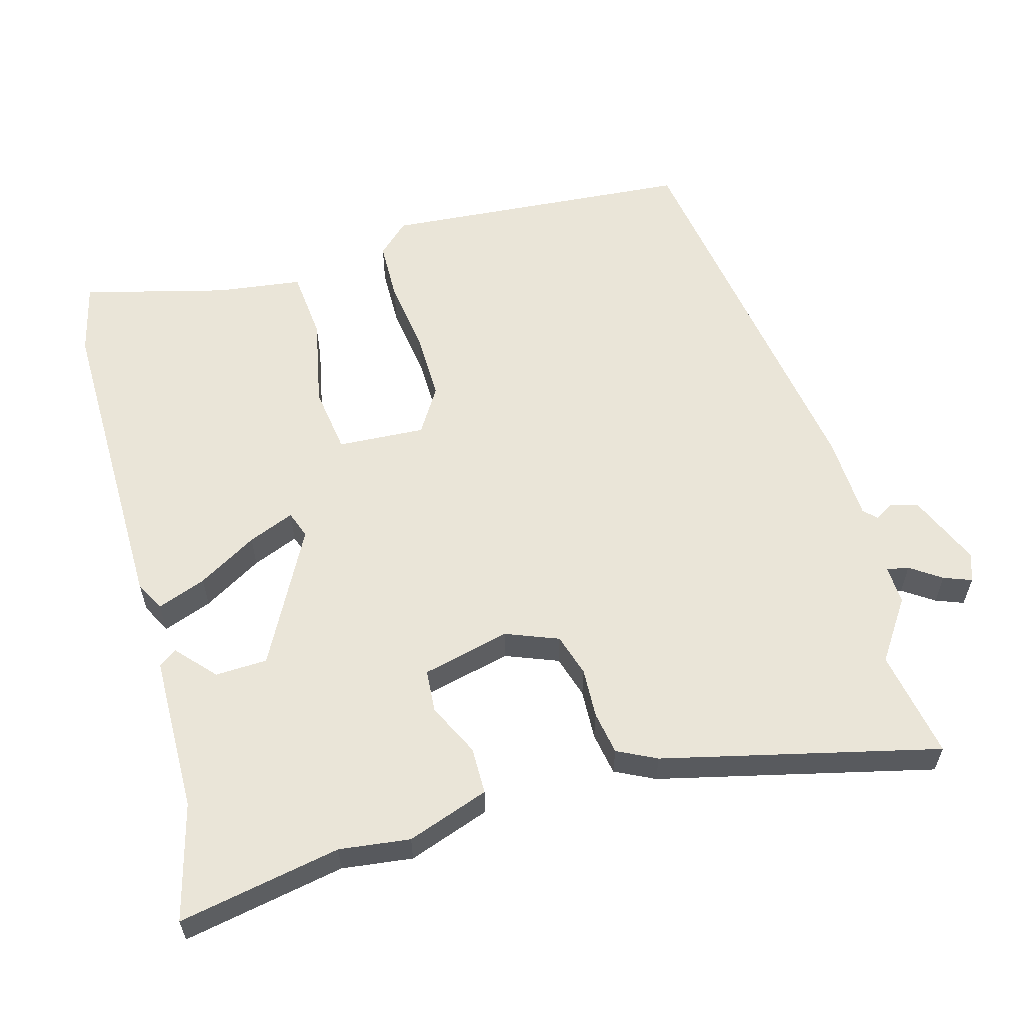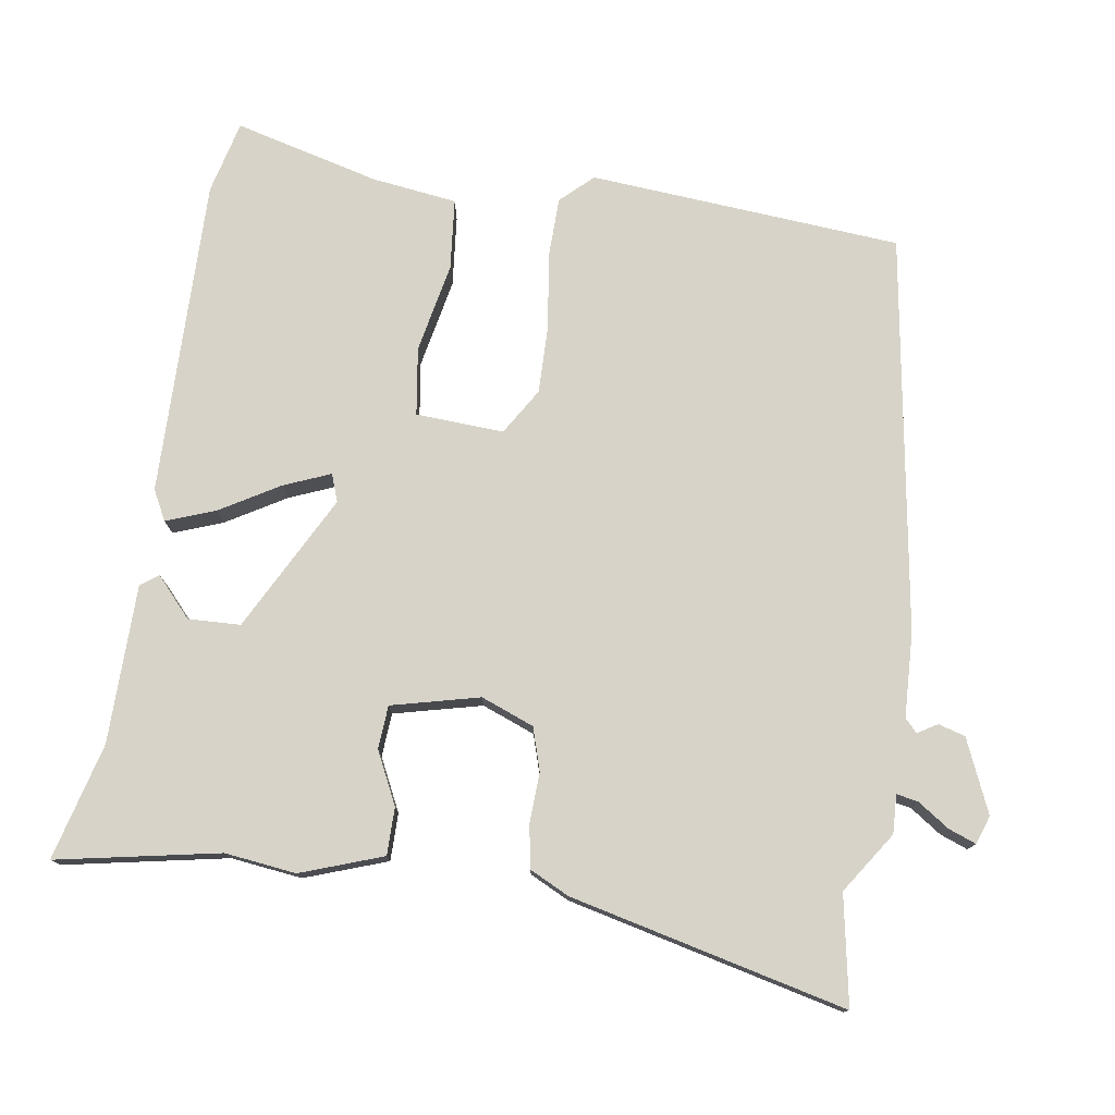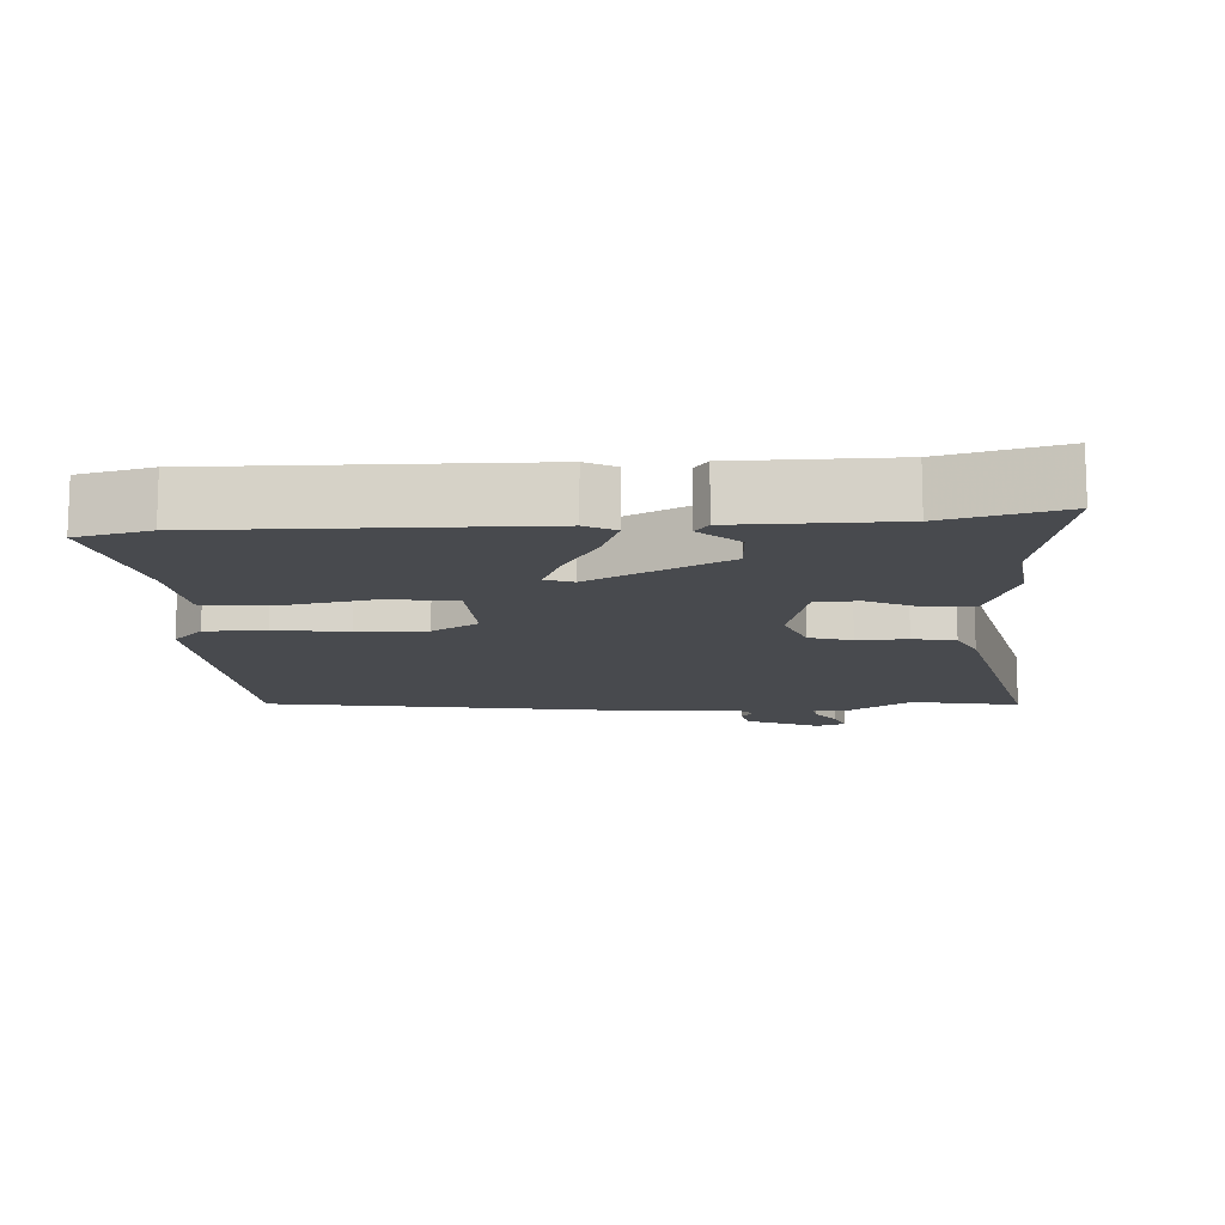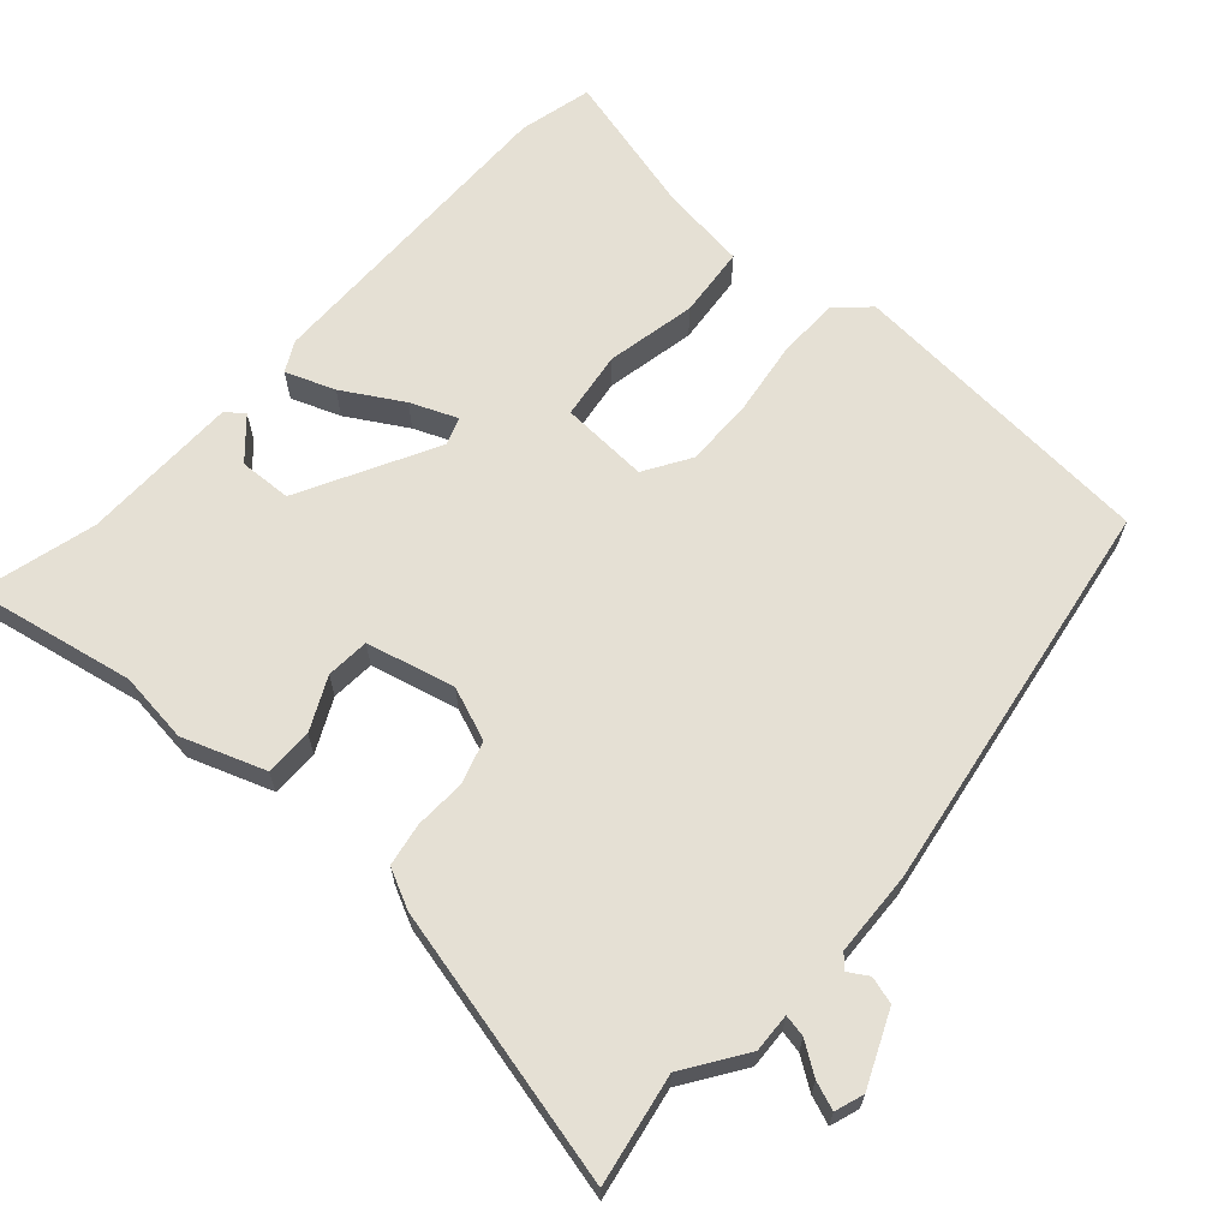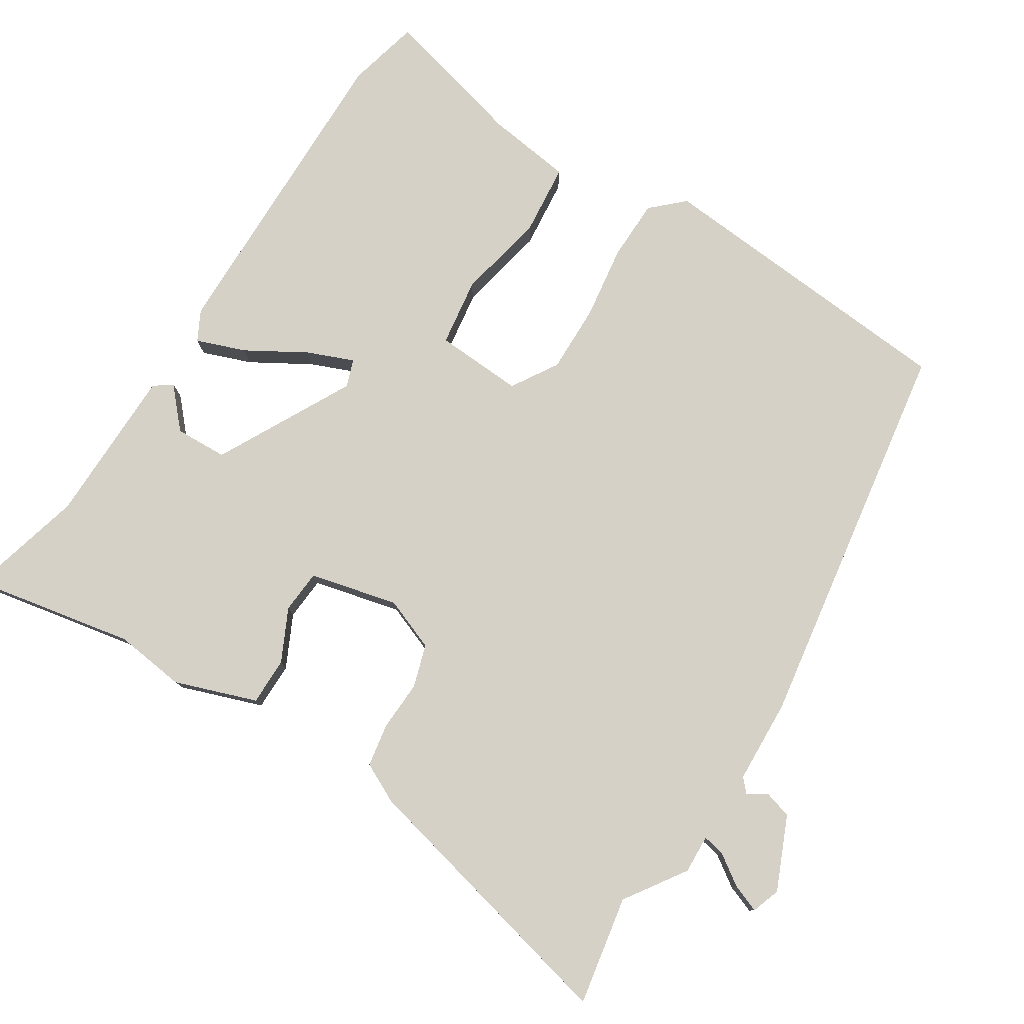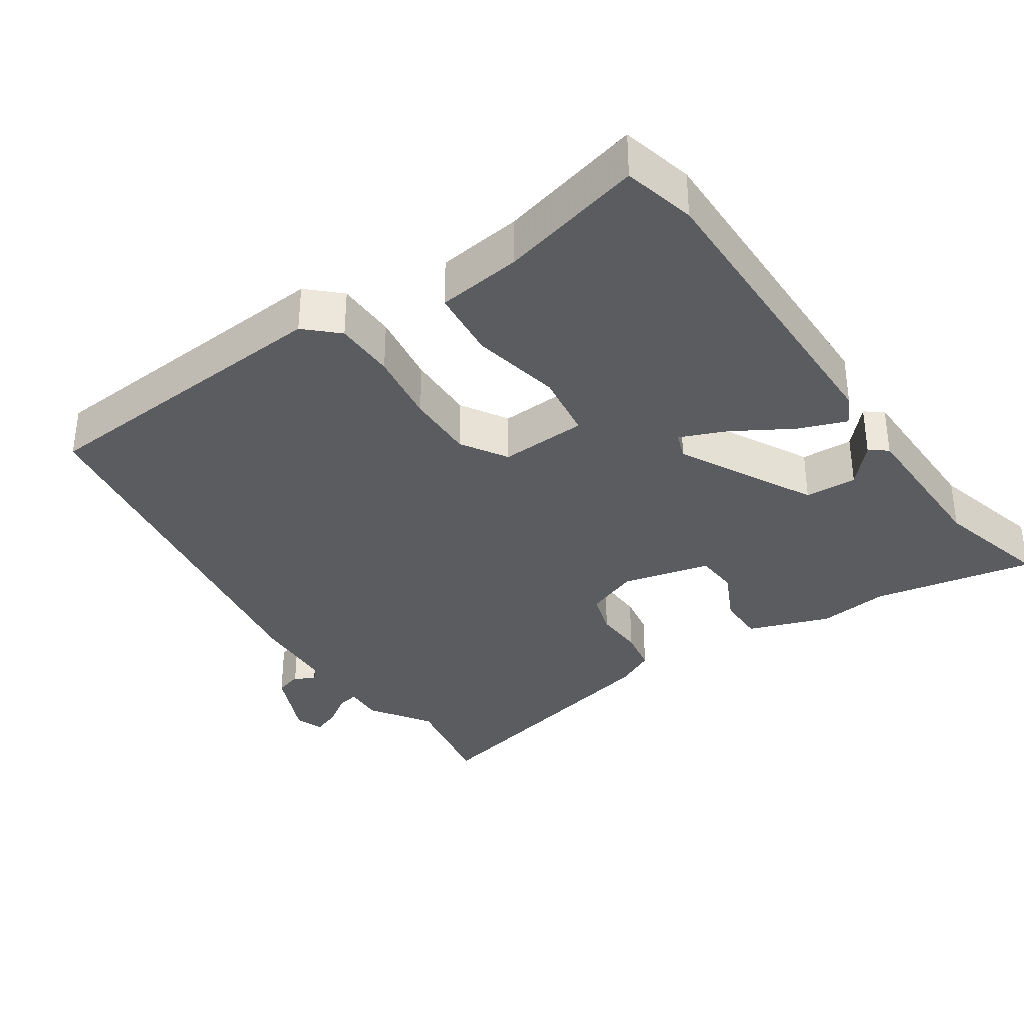
<metadata>
{"format":"obj","ext":"obj","renderer":"f3d","projection":"perspective","resolution":1024,"background":"white","views":[{"elev":58.9,"azim":73.0,"up":"+Y"},{"elev":77.0,"azim":97.1,"up":"+Y"},{"elev":-12.8,"azim":1.6,"up":"+Y"},{"elev":65.2,"azim":130.2,"up":"+Y"},{"elev":79.0,"azim":120.9,"up":"+Y"},{"elev":-34.9,"azim":-57.5,"up":"+Y"}]}
</metadata>
<code>
v 0.512 0.07 0.573
v 0.474 0.07 0.342
v 0.489 0.07 0.242
v 0.451 0.07 0.125
v 0.384 0.07 0.123
v 0.309 0.07 0.157
v 0.248 0.07 0.151
v 0.221 0.07 0.026
v 0.252 0.07 -0.048
v 0.313 0.07 -0.065
v 0.384 0.07 -0.06
v 0.445 0.07 -0.069
v 0.474 0.07 -0.124
v 0.577 0.07 -0.512
v 0.422 0.07 -0.488
v 0.338 0.07 -0.548
v 0.283 0.07 -0.547
v 0.29 0.07 -0.578
v 0.321 0.07 -0.621
v 0.337 0.07 -0.66
v 0.297 0.07 -0.675
v 0.193 0.07 -0.633
v 0.181 0.07 -0.595
v 0.197 0.07 -0.567
v 0.178 0.07 -0.55
v 0.059 0.07 -0.548
v -0.503 0.07 -0.475
v -0.549 0.07 -0.035
v -0.508 0.07 0.011
v -0.422 0.07 0.015
v -0.318 0.07 0.003
v -0.22 0.07 0.004
v -0.156 0.07 0.046
v -0.166 0.07 0.17
v -0.262 0.07 0.181
v -0.388 0.07 0.152
v -0.488 0.07 0.159
v -0.507 0.07 0.279
v -0.565 0.07 0.482
v -0.463 0.07 0.51
v -0.013 0.07 0.517
v 0.03 0.07 0.496
v 0.006 0.07 0.426
v -0.041 0.07 0.341
v -0.066 0.07 0.275
v -0.027 0.07 0.262
v 0.162 0.07 0.368
v 0.163 0.07 0.442
v 0.107 0.07 0.49
v 0.125 0.07 0.516
v 0.348 0.07 0.525
v 0.512 0 0.573
v 0.474 0 0.342
v 0.489 0 0.242
v 0.451 0 0.125
v 0.384 0 0.123
v 0.309 0 0.157
v 0.248 0 0.151
v 0.221 0 0.026
v 0.252 0 -0.048
v 0.313 0 -0.065
v 0.384 0 -0.06
v 0.445 0 -0.069
v 0.474 0 -0.124
v 0.577 0 -0.512
v 0.422 0 -0.488
v 0.338 0 -0.548
v 0.283 0 -0.547
v 0.29 0 -0.578
v 0.321 0 -0.621
v 0.337 0 -0.66
v 0.297 0 -0.675
v 0.193 0 -0.633
v 0.181 0 -0.595
v 0.197 0 -0.567
v 0.178 0 -0.55
v 0.059 0 -0.548
v -0.503 0 -0.475
v -0.549 0 -0.035
v -0.508 0 0.011
v -0.422 0 0.015
v -0.318 0 0.003
v -0.22 0 0.004
v -0.156 0 0.046
v -0.166 0 0.17
v -0.262 0 0.181
v -0.388 0 0.152
v -0.488 0 0.159
v -0.507 0 0.279
v -0.565 0 0.482
v -0.463 0 0.51
v -0.013 0 0.517
v 0.03 0 0.496
v 0.006 0 0.426
v -0.041 0 0.341
v -0.066 0 0.275
v -0.027 0 0.262
v 0.162 0 0.368
v 0.163 0 0.442
v 0.107 0 0.49
v 0.125 0 0.516
v 0.348 0 0.525
f 48 49 50 51
f 51 1 2
f 48 51 2
f 47 48 2
f 2 3 4
f 47 2 4
f 46 47 4
f 42 43 44
f 41 42 44
f 40 41 44
f 39 40 44
f 38 39 44
f 38 44 45
f 37 38 45
f 36 37 45
f 35 36 45
f 34 35 45 46
f 29 30 31
f 28 29 31
f 27 28 31
f 26 27 31
f 25 26 31
f 24 25 31 32
f 22 23 24
f 21 22 24
f 20 21 24
f 19 20 24
f 18 19 24
f 24 32 33
f 18 24 33
f 17 18 33
f 33 34 46
f 17 33 46
f 16 17 46
f 15 16 46
f 13 14 15
f 12 13 15
f 11 12 15
f 10 11 15
f 4 5 6
f 46 4 6
f 46 6 7
f 9 10 15
f 8 9 15 46
f 7 8 46
f 102 101 100 99
f 53 52 102
f 53 102 99
f 53 99 98
f 55 54 53
f 55 53 98
f 55 98 97
f 95 94 93
f 95 93 92
f 95 92 91
f 95 91 90
f 95 90 89
f 96 95 89
f 96 89 88
f 96 88 87
f 96 87 86
f 97 96 86 85
f 82 81 80
f 82 80 79
f 82 79 78
f 82 78 77
f 82 77 76
f 83 82 76 75
f 75 74 73
f 75 73 72
f 75 72 71
f 75 71 70
f 75 70 69
f 84 83 75
f 84 75 69
f 84 69 68
f 97 85 84
f 97 84 68
f 97 68 67
f 97 67 66
f 66 65 64
f 66 64 63
f 66 63 62
f 66 62 61
f 57 56 55
f 57 55 97
f 58 57 97
f 66 61 60
f 97 66 60 59
f 97 59 58
f 1 52 53 2
f 2 53 54 3
f 3 54 55 4
f 4 55 56 5
f 5 56 57 6
f 6 57 58 7
f 7 58 59 8
f 8 59 60 9
f 9 60 61 10
f 10 61 62 11
f 11 62 63 12
f 12 63 64 13
f 13 64 65 14
f 14 65 66 15
f 15 66 67 16
f 16 67 68 17
f 17 68 69 18
f 18 69 70 19
f 19 70 71 20
f 20 71 72 21
f 21 72 73 22
f 22 73 74 23
f 23 74 75 24
f 24 75 76 25
f 25 76 77 26
f 26 77 78 27
f 27 78 79 28
f 28 79 80 29
f 29 80 81 30
f 30 81 82 31
f 31 82 83 32
f 32 83 84 33
f 33 84 85 34
f 34 85 86 35
f 35 86 87 36
f 36 87 88 37
f 37 88 89 38
f 38 89 90 39
f 39 90 91 40
f 40 91 92 41
f 41 92 93 42
f 42 93 94 43
f 43 94 95 44
f 44 95 96 45
f 45 96 97 46
f 46 97 98 47
f 47 98 99 48
f 48 99 100 49
f 49 100 101 50
f 50 101 102 51
f 51 102 52 1

</code>
